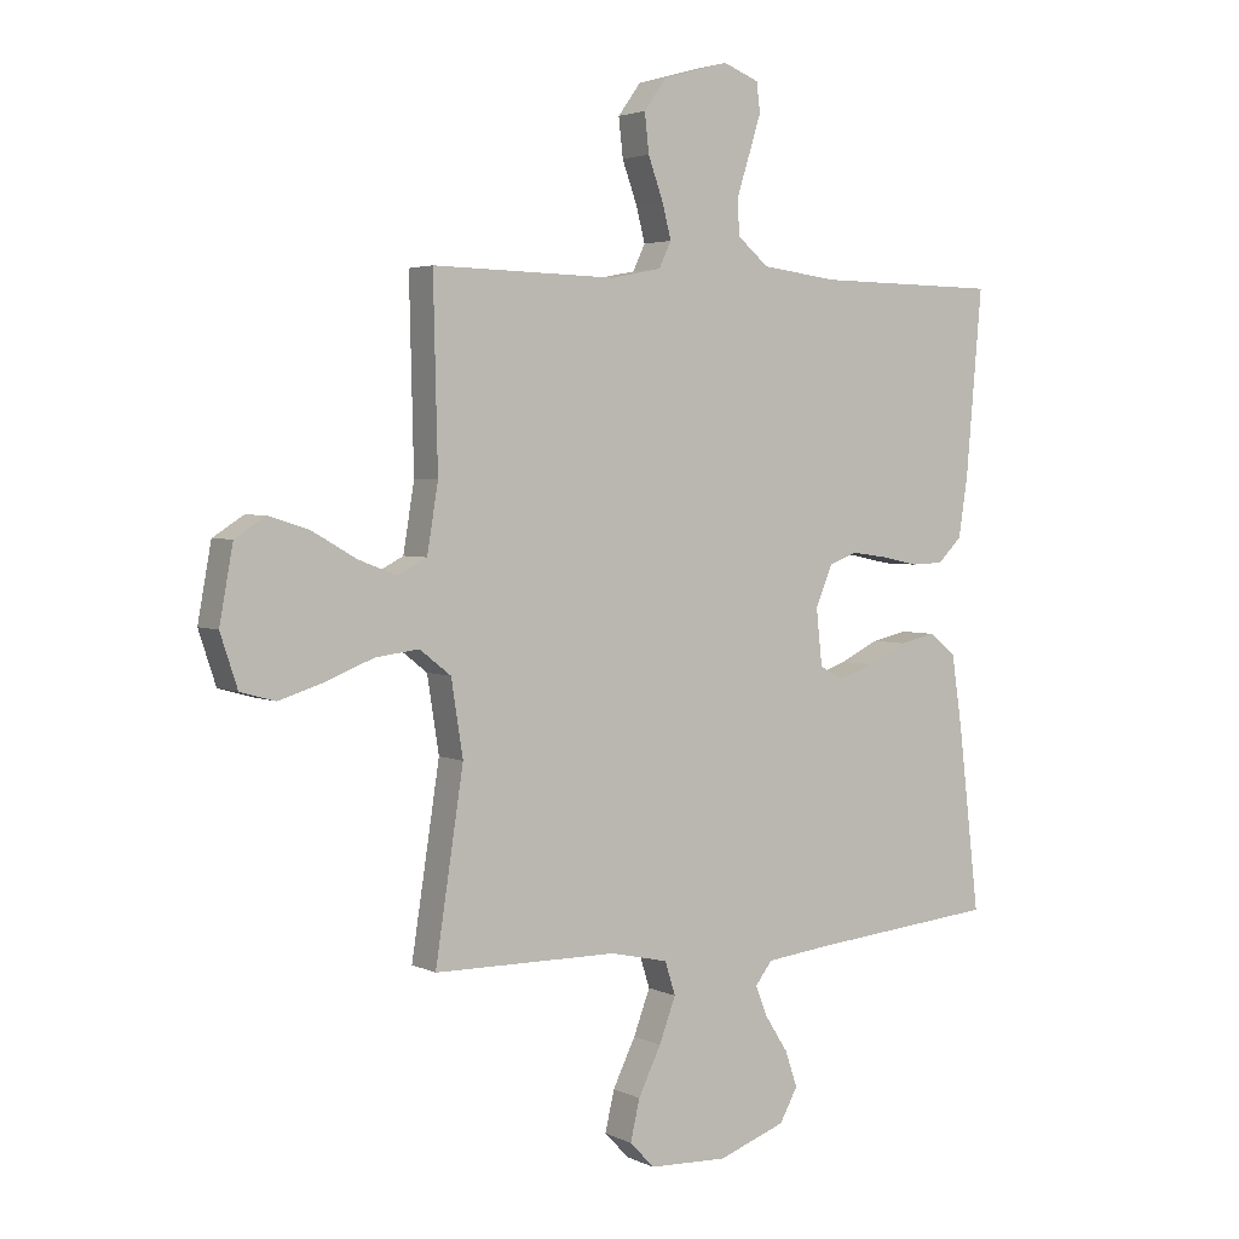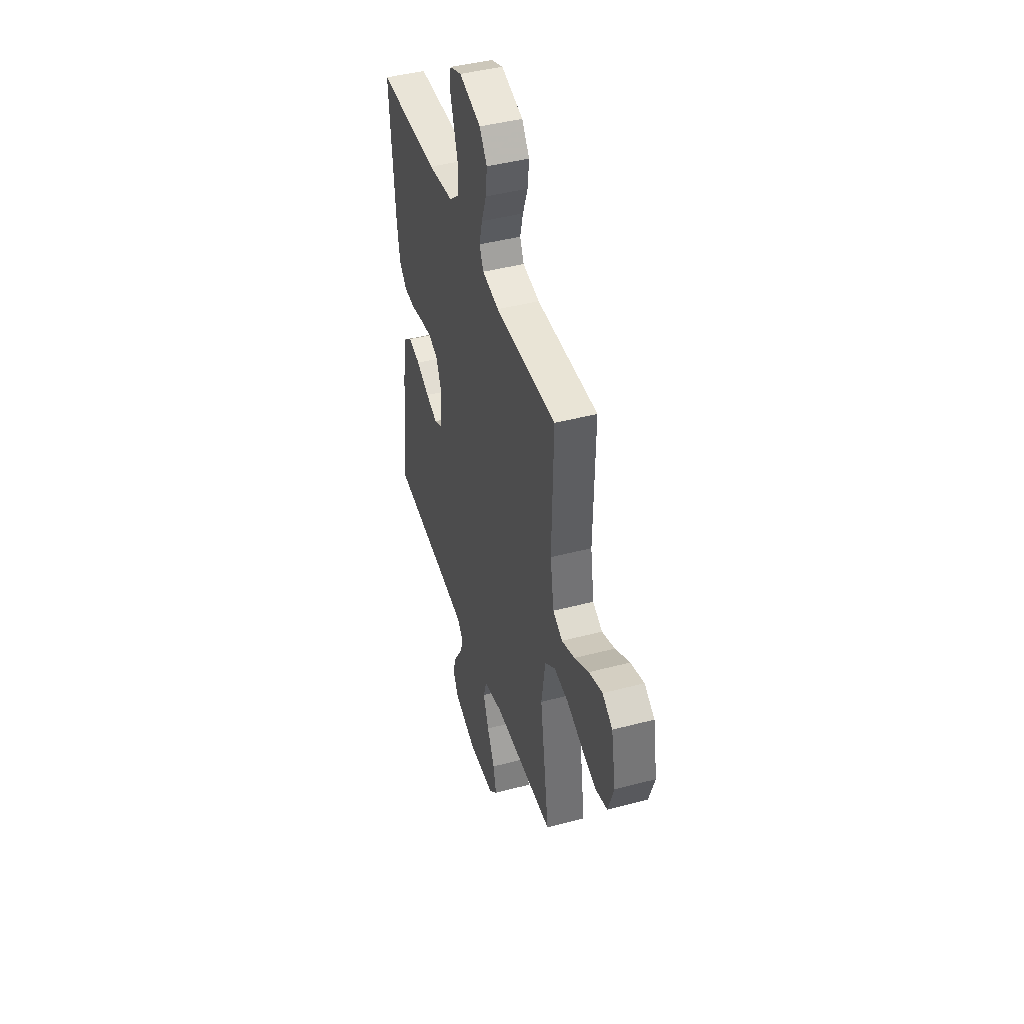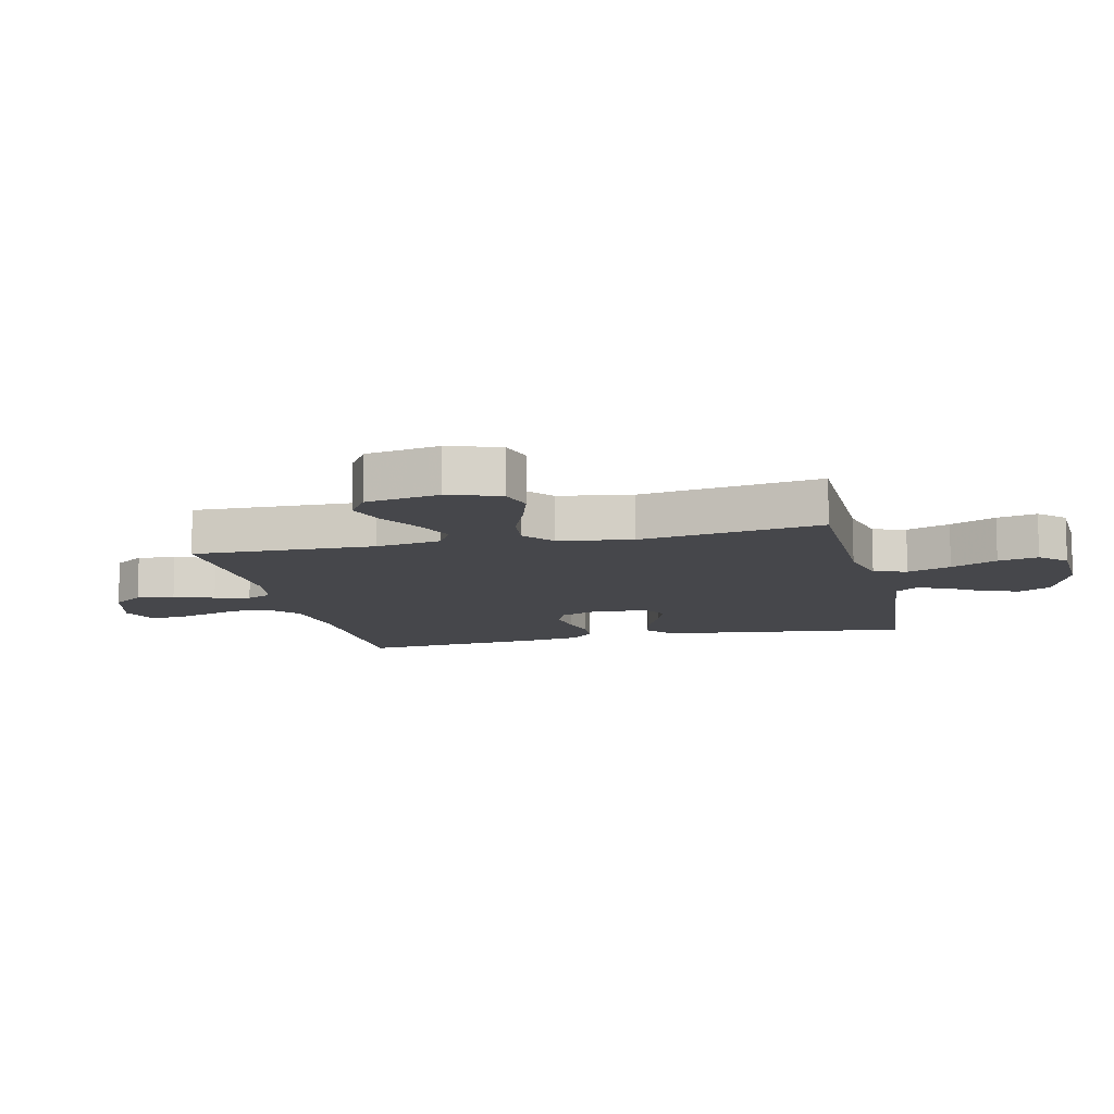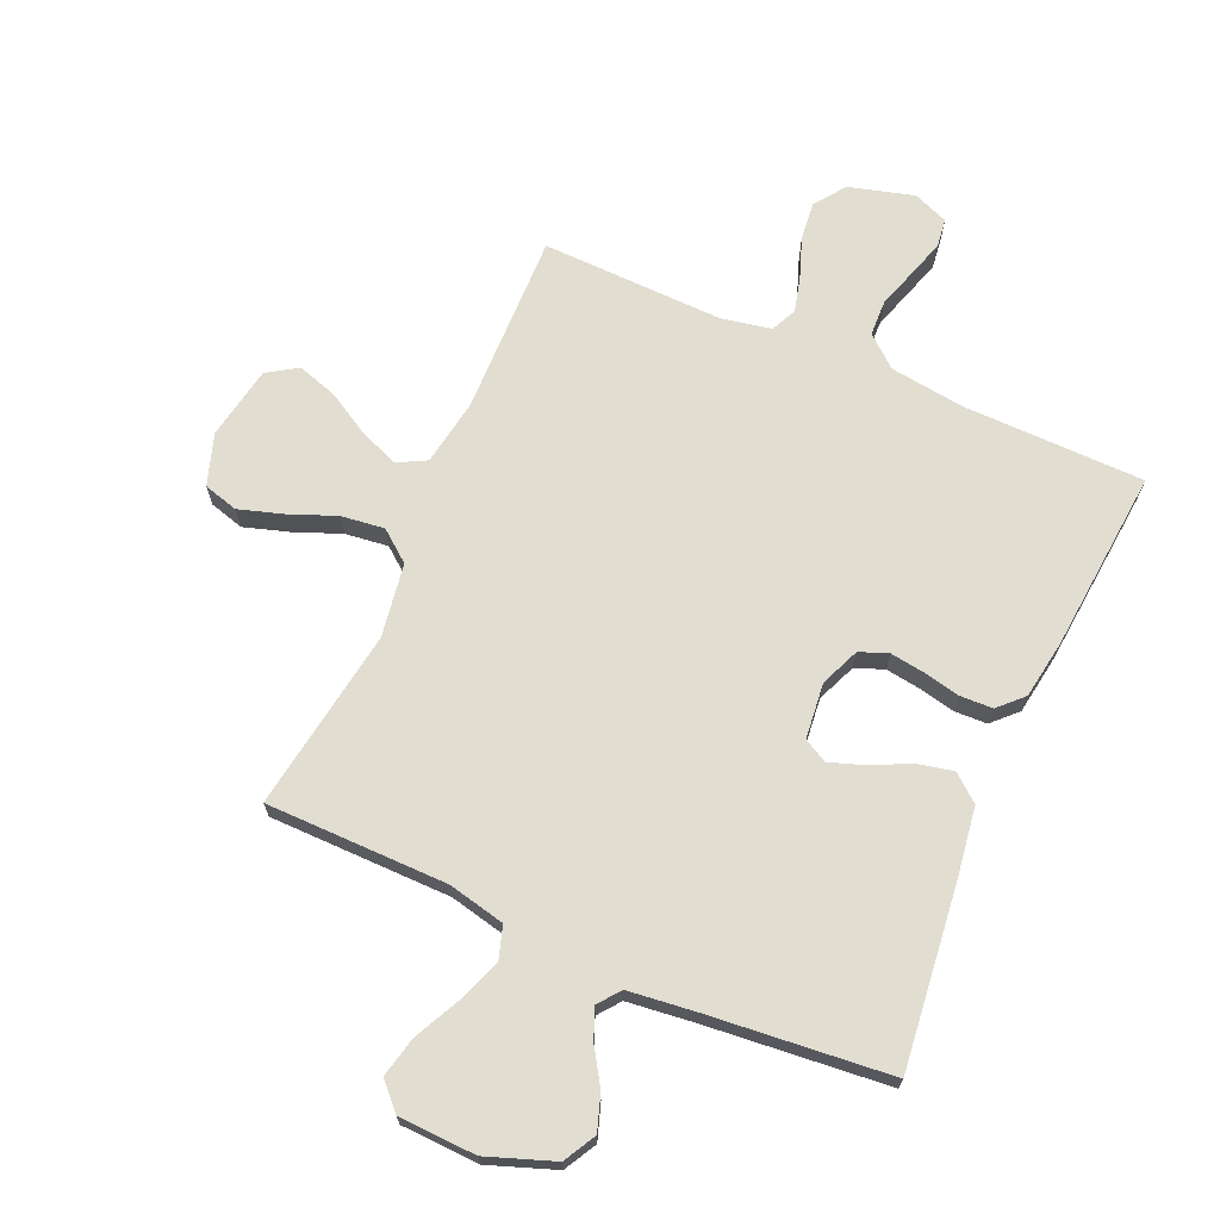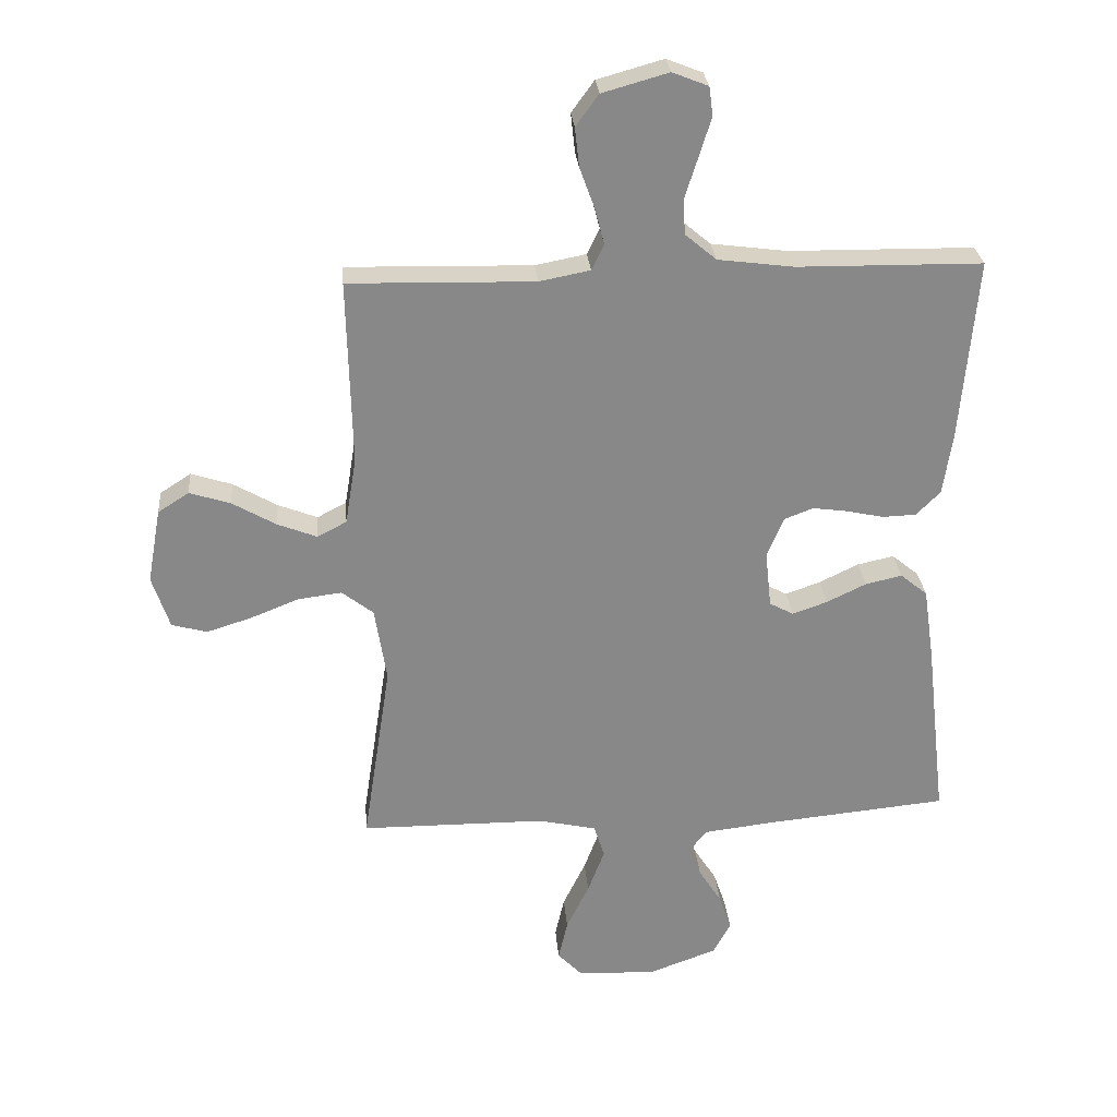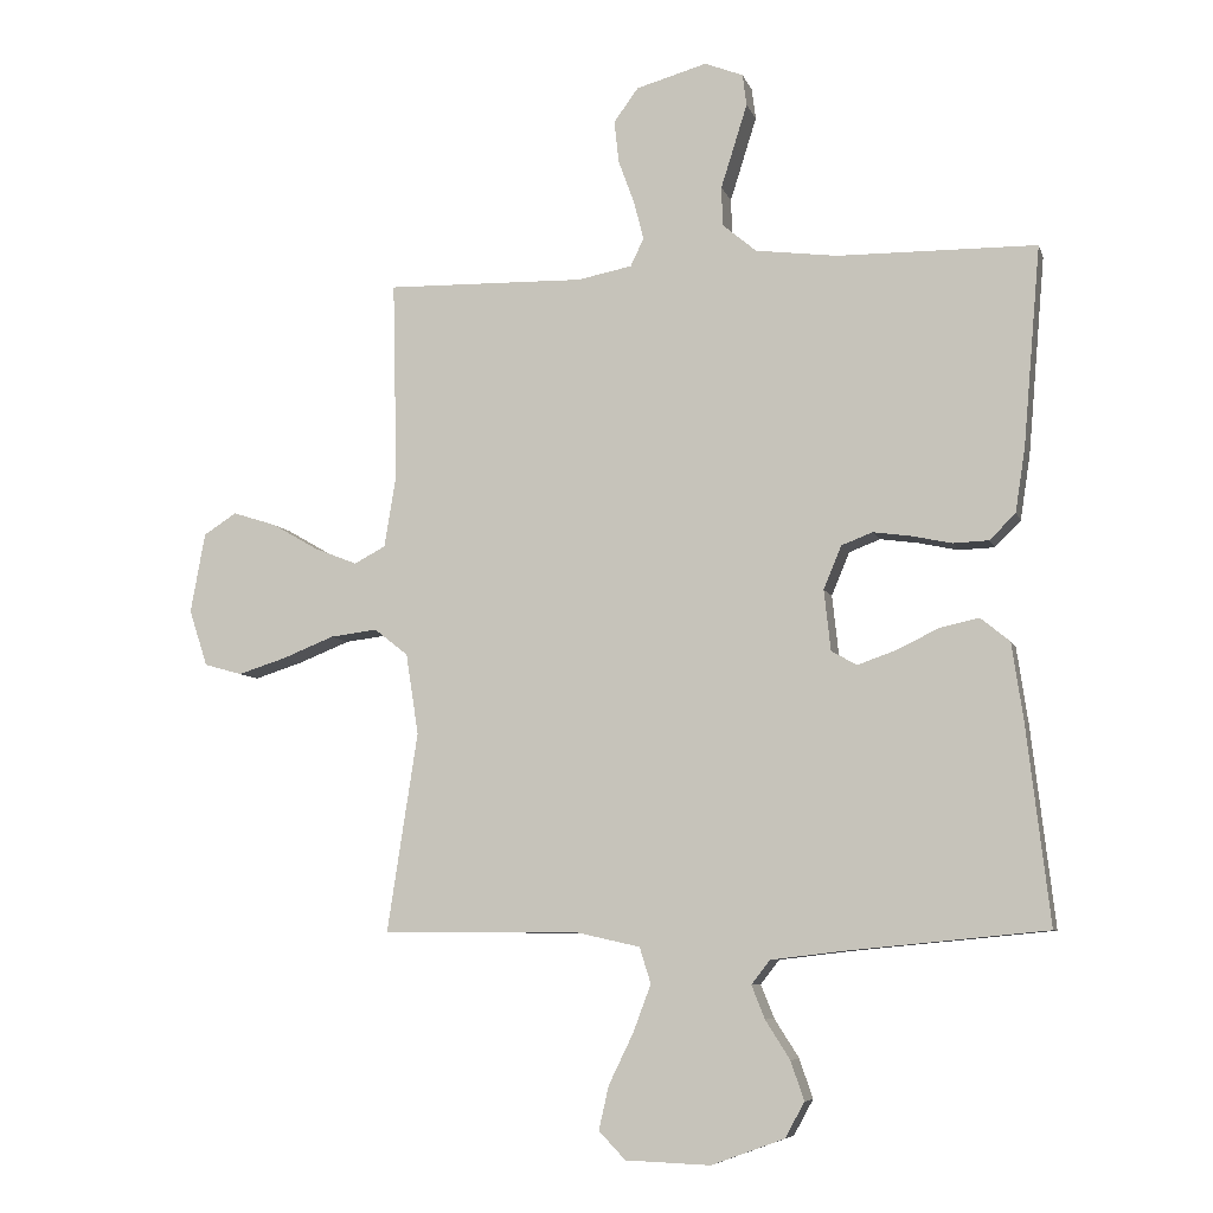
<metadata>
{"format":"obj","ext":"obj","renderer":"f3d","projection":"perspective","resolution":1024,"background":"white","views":[{"elev":3.4,"azim":147.0,"up":"+Z"},{"elev":44.0,"azim":72.8,"up":"+Z"},{"elev":-10.8,"azim":103.2,"up":"+Y"},{"elev":68.9,"azim":-156.2,"up":"+Y"},{"elev":27.7,"azim":175.1,"up":"+Z"},{"elev":-7.4,"azim":-165.4,"up":"+Z"}]}
</metadata>
<code>
v 0.5 0.07 -0.5
v 0.2 0.07 -0.502
v 0.106 0.07 -0.523
v 0.089 0.07 -0.577
v 0.116 0.07 -0.649
v 0.153 0.07 -0.725
v 0.168 0.07 -0.791
v 0.128 0.07 -0.833
v 0 0.07 -0.838
v -0.11 0.07 -0.798
v -0.139 0.07 -0.745
v -0.119 0.07 -0.686
v -0.082 0.07 -0.628
v -0.062 0.07 -0.578
v -0.09 0.07 -0.542
v -0.2 0.07 -0.529
v -0.5 0.07 -0.5
v -0.465 0.07 -0.2
v -0.448 0.07 -0.085
v -0.404 0.07 -0.049
v -0.345 0.07 -0.062
v -0.281 0.07 -0.093
v -0.224 0.07 -0.113
v -0.185 0.07 -0.092
v -0.175 0.07 0
v -0.202 0.07 0.065
v -0.249 0.07 0.083
v -0.306 0.07 0.075
v -0.366 0.07 0.062
v -0.42 0.07 0.064
v -0.459 0.07 0.103
v -0.474 0.07 0.2
v -0.5 0.07 0.5
v -0.2 0.07 0.504
v -0.077 0.07 0.52
v -0.026 0.07 0.563
v -0.024 0.07 0.622
v -0.045 0.07 0.688
v -0.064 0.07 0.749
v -0.058 0.07 0.796
v 0 0.07 0.819
v 0.107 0.07 0.789
v 0.144 0.07 0.738
v 0.137 0.07 0.675
v 0.113 0.07 0.609
v 0.098 0.07 0.551
v 0.118 0.07 0.509
v 0.2 0.07 0.493
v 0.5 0.07 0.5
v 0.493 0.07 0.2
v 0.511 0.07 0.091
v 0.558 0.07 0.066
v 0.622 0.07 0.091
v 0.693 0.07 0.132
v 0.759 0.07 0.153
v 0.809 0.07 0.121
v 0.831 0.07 0
v 0.803 0.07 -0.085
v 0.746 0.07 -0.101
v 0.673 0.07 -0.078
v 0.595 0.07 -0.047
v 0.524 0.07 -0.038
v 0.473 0.07 -0.078
v 0.454 0.07 -0.2
v 0.5 0 -0.5
v 0.2 0 -0.502
v 0.106 0 -0.523
v 0.089 0 -0.577
v 0.116 0 -0.649
v 0.153 0 -0.725
v 0.168 0 -0.791
v 0.128 0 -0.833
v 0 0 -0.838
v -0.11 0 -0.798
v -0.139 0 -0.745
v -0.119 0 -0.686
v -0.082 0 -0.628
v -0.062 0 -0.578
v -0.09 0 -0.542
v -0.2 0 -0.529
v -0.5 0 -0.5
v -0.465 0 -0.2
v -0.448 0 -0.085
v -0.404 0 -0.049
v -0.345 0 -0.062
v -0.281 0 -0.093
v -0.224 0 -0.113
v -0.185 0 -0.092
v -0.175 0 0
v -0.202 0 0.065
v -0.249 0 0.083
v -0.306 0 0.075
v -0.366 0 0.062
v -0.42 0 0.064
v -0.459 0 0.103
v -0.474 0 0.2
v -0.5 0 0.5
v -0.2 0 0.504
v -0.077 0 0.52
v -0.026 0 0.563
v -0.024 0 0.622
v -0.045 0 0.688
v -0.064 0 0.749
v -0.058 0 0.796
v 0 0 0.819
v 0.107 0 0.789
v 0.144 0 0.738
v 0.137 0 0.675
v 0.113 0 0.609
v 0.098 0 0.551
v 0.118 0 0.509
v 0.2 0 0.493
v 0.5 0 0.5
v 0.493 0 0.2
v 0.511 0 0.091
v 0.558 0 0.066
v 0.622 0 0.091
v 0.693 0 0.132
v 0.759 0 0.153
v 0.809 0 0.121
v 0.831 0 0
v 0.803 0 -0.085
v 0.746 0 -0.101
v 0.673 0 -0.078
v 0.595 0 -0.047
v 0.524 0 -0.038
v 0.473 0 -0.078
v 0.454 0 -0.2
f 58 59 60 61
f 56 57 58 61
f 56 61 62
f 53 54 55 56
f 52 53 56 62
f 51 52 62 63
f 48 49 50
f 47 48 50 51
f 42 43 44 45
f 42 45 46
f 41 42 46
f 40 41 46
f 37 38 39 40
f 37 40 46 47
f 31 32 33 34
f 31 34 35
f 28 29 30 31
f 27 28 31 35
f 26 27 35 36
f 19 20 21 22
f 19 22 23
f 16 17 18 19
f 15 16 19 23
f 14 15 23 24
f 10 11 12 13
f 10 13 14
f 9 10 14
f 8 9 14
f 5 6 7 8
f 4 5 8 14
f 3 4 14 24
f 64 1 2
f 63 64 2 3
f 36 37 47 51
f 25 26 36 51
f 25 51 63
f 3 24 25 63
f 125 124 123 122
f 125 122 121 120
f 126 125 120
f 120 119 118 117
f 126 120 117 116
f 127 126 116 115
f 114 113 112
f 115 114 112 111
f 109 108 107 106
f 110 109 106
f 110 106 105
f 110 105 104
f 104 103 102 101
f 111 110 104 101
f 98 97 96 95
f 99 98 95
f 95 94 93 92
f 99 95 92 91
f 100 99 91 90
f 86 85 84 83
f 87 86 83
f 83 82 81 80
f 87 83 80 79
f 88 87 79 78
f 77 76 75 74
f 78 77 74
f 78 74 73
f 78 73 72
f 72 71 70 69
f 78 72 69 68
f 88 78 68 67
f 66 65 128
f 67 66 128 127
f 115 111 101 100
f 115 100 90 89
f 127 115 89
f 127 89 88 67
f 1 65 66 2
f 2 66 67 3
f 3 67 68 4
f 4 68 69 5
f 5 69 70 6
f 6 70 71 7
f 7 71 72 8
f 8 72 73 9
f 9 73 74 10
f 10 74 75 11
f 11 75 76 12
f 12 76 77 13
f 13 77 78 14
f 14 78 79 15
f 15 79 80 16
f 16 80 81 17
f 17 81 82 18
f 18 82 83 19
f 19 83 84 20
f 20 84 85 21
f 21 85 86 22
f 22 86 87 23
f 23 87 88 24
f 24 88 89 25
f 25 89 90 26
f 26 90 91 27
f 27 91 92 28
f 28 92 93 29
f 29 93 94 30
f 30 94 95 31
f 31 95 96 32
f 32 96 97 33
f 33 97 98 34
f 34 98 99 35
f 35 99 100 36
f 36 100 101 37
f 37 101 102 38
f 38 102 103 39
f 39 103 104 40
f 40 104 105 41
f 41 105 106 42
f 42 106 107 43
f 43 107 108 44
f 44 108 109 45
f 45 109 110 46
f 46 110 111 47
f 47 111 112 48
f 48 112 113 49
f 49 113 114 50
f 50 114 115 51
f 51 115 116 52
f 52 116 117 53
f 53 117 118 54
f 54 118 119 55
f 55 119 120 56
f 56 120 121 57
f 57 121 122 58
f 58 122 123 59
f 59 123 124 60
f 60 124 125 61
f 61 125 126 62
f 62 126 127 63
f 63 127 128 64
f 64 128 65 1

</code>
